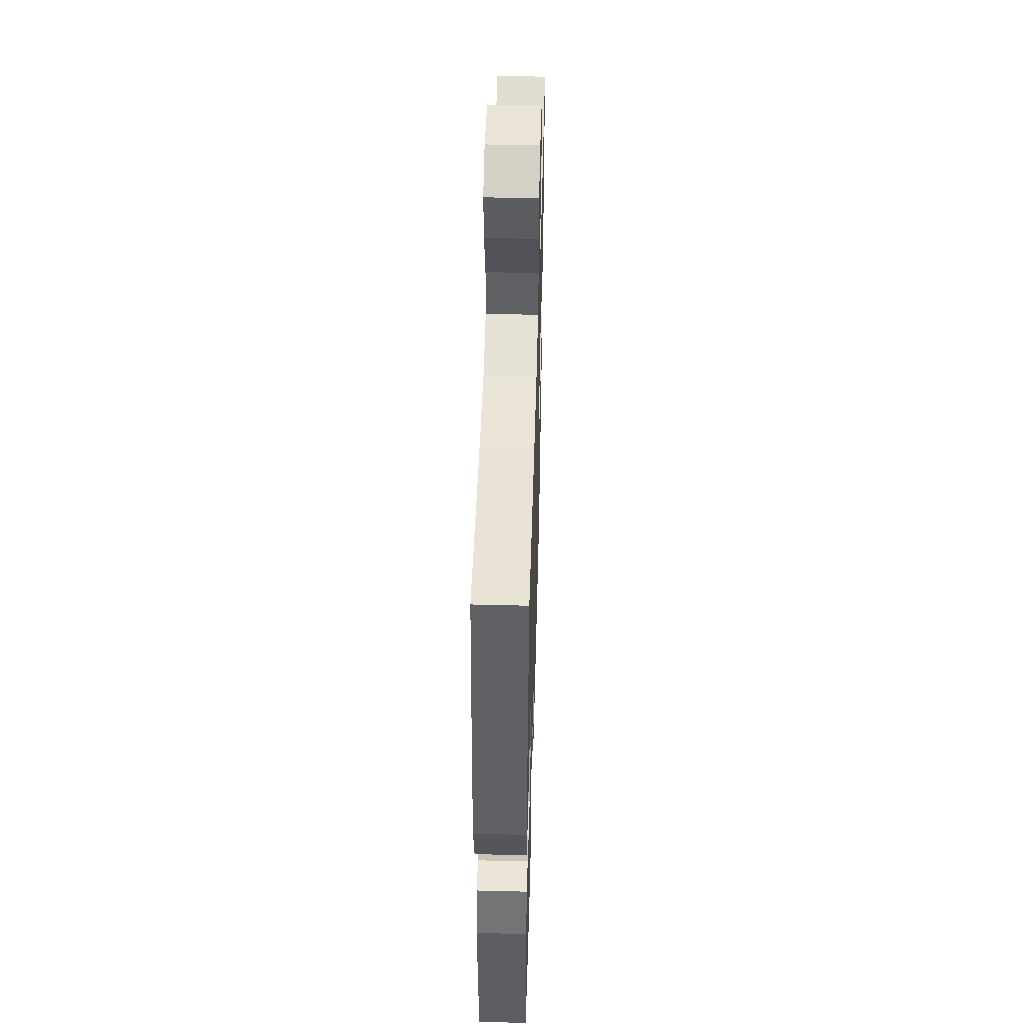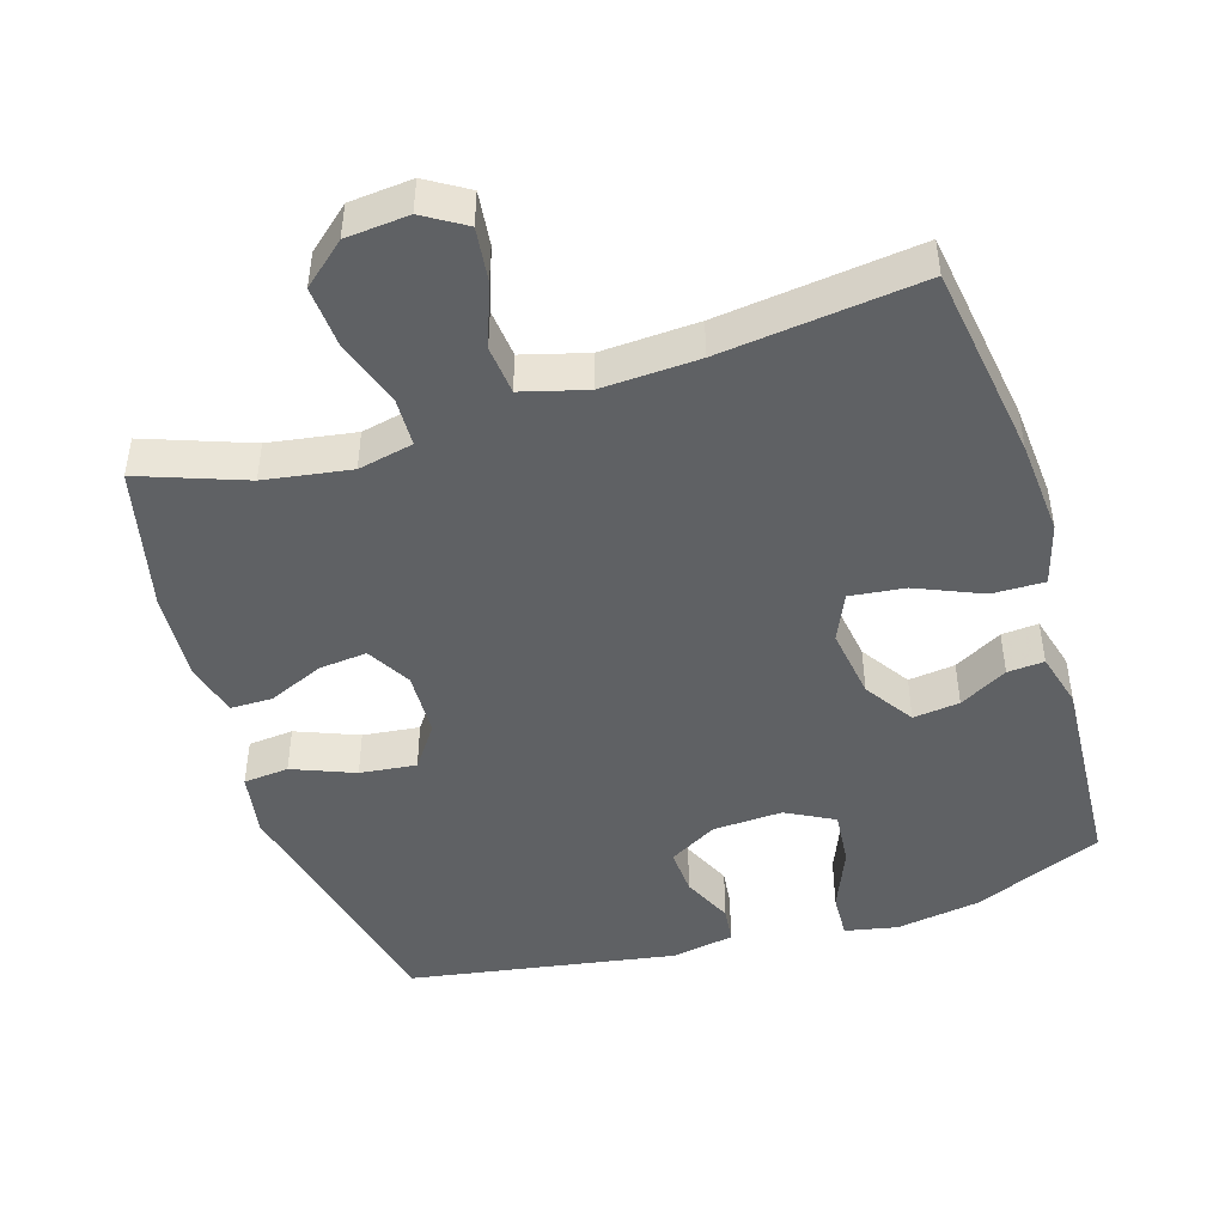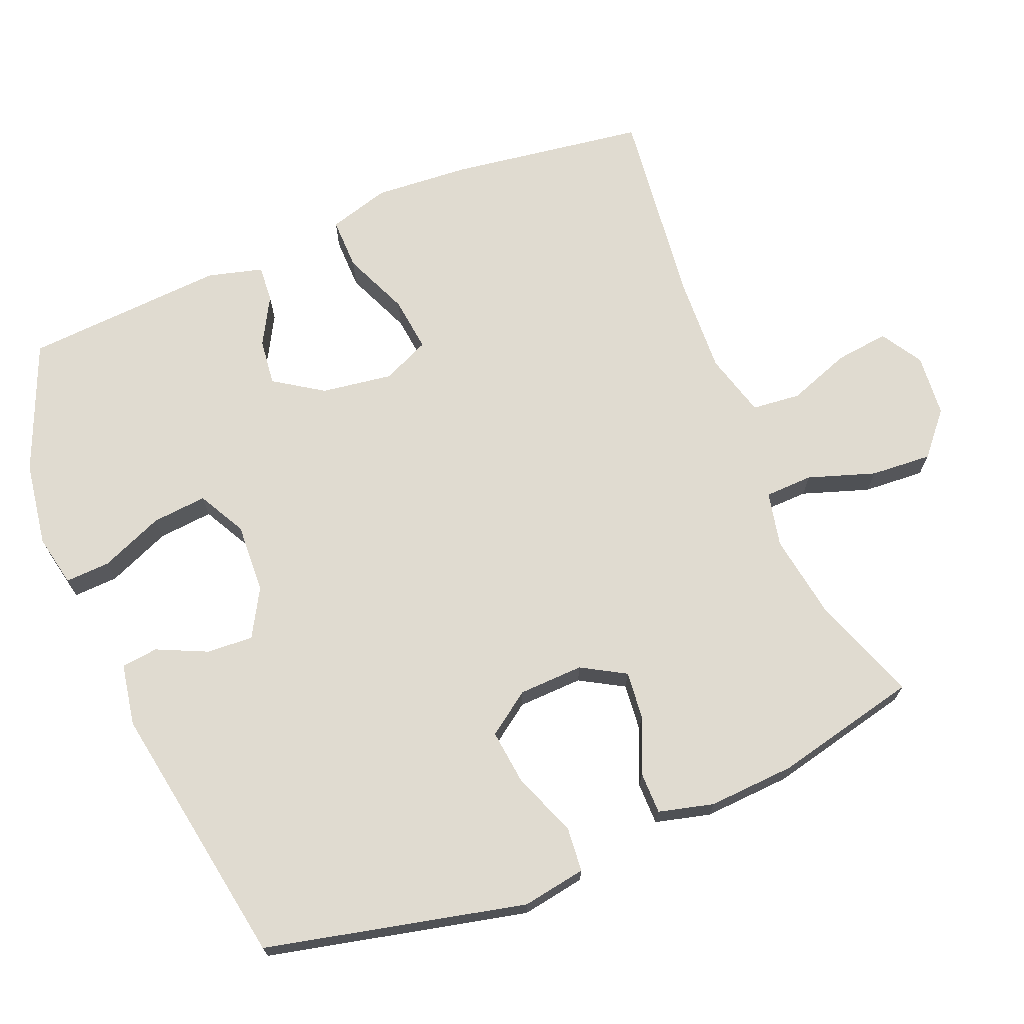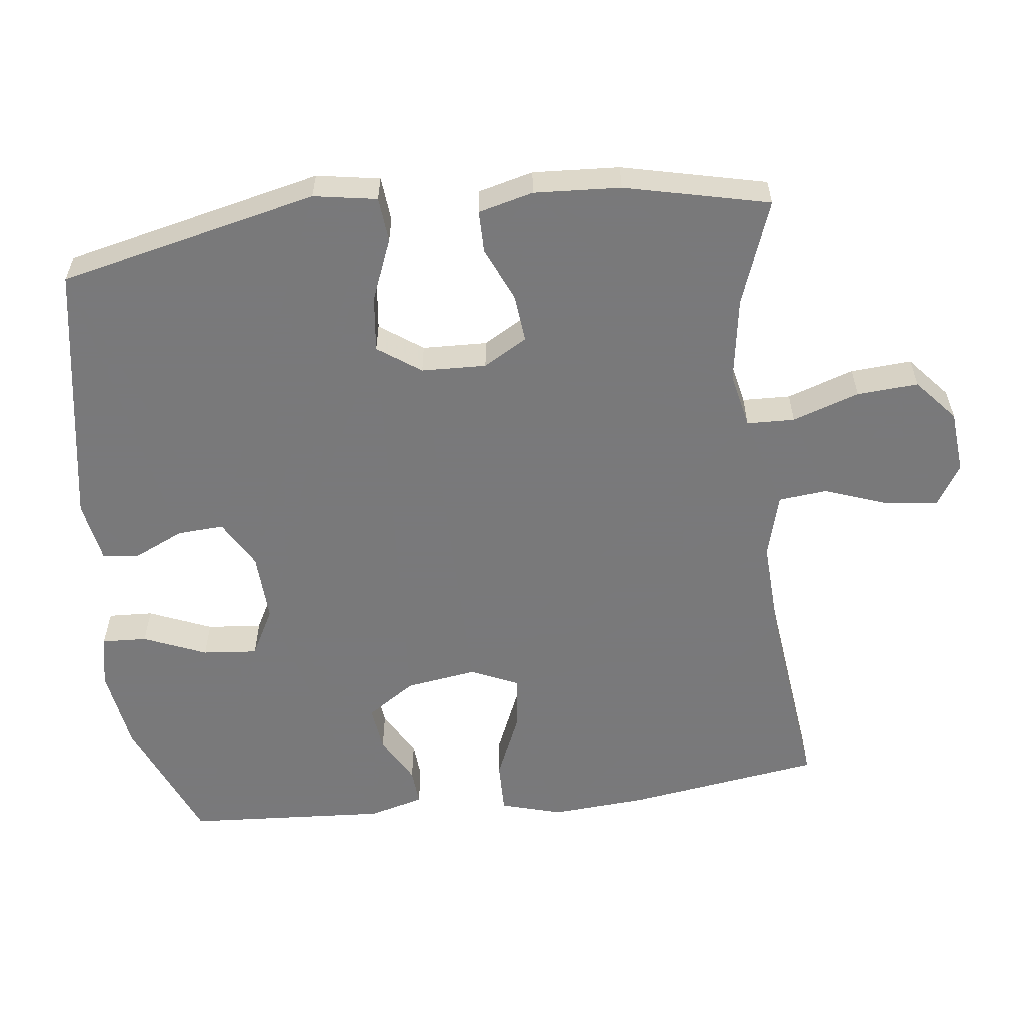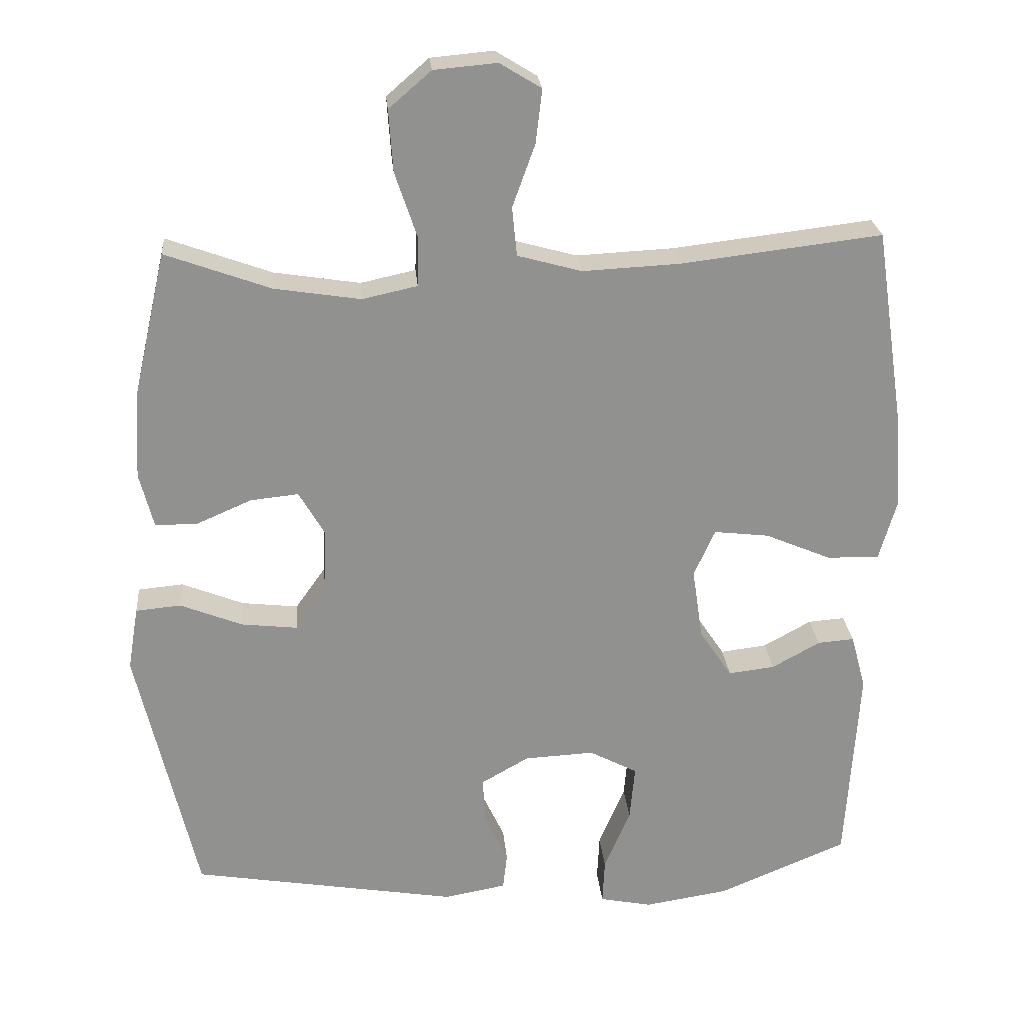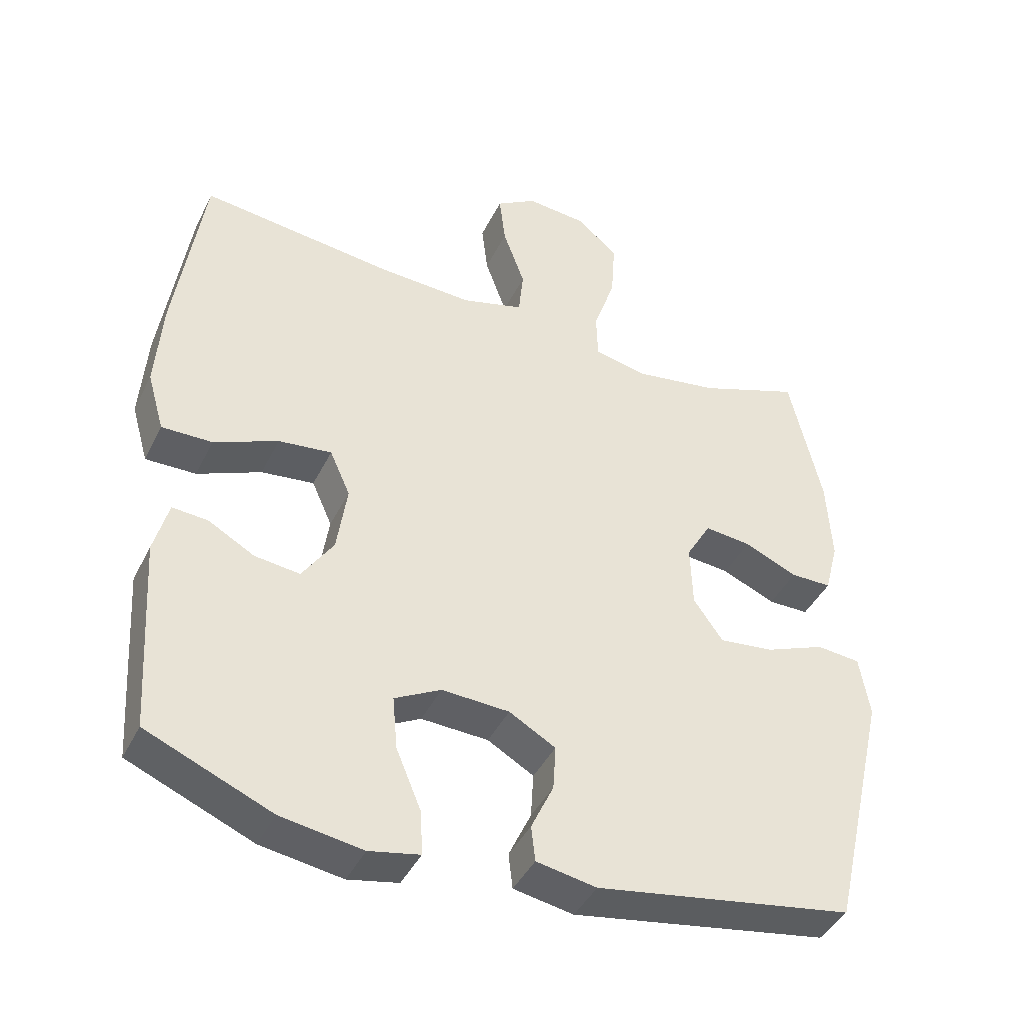
<metadata>
{"format":"obj","ext":"obj","renderer":"f3d","projection":"perspective","resolution":1024,"background":"white","views":[{"elev":48.7,"azim":91.6,"up":"+Z"},{"elev":-46.5,"azim":17.2,"up":"+Y"},{"elev":69.9,"azim":-112.4,"up":"+Y"},{"elev":-57.8,"azim":-83.2,"up":"+Y"},{"elev":24.4,"azim":-4.9,"up":"+Z"},{"elev":-42.2,"azim":155.3,"up":"+Z"}]}
</metadata>
<code>
v -0.5 0.07 -0.5
v -0.585 0.07 -0.132
v -0.57 0.07 -0.042
v -0.506 0.07 -0.036
v -0.418 0.07 -0.071
v -0.338 0.07 -0.08
v -0.295 0.07 -0.019
v -0.292 0.07 0.073
v -0.328 0.07 0.135
v -0.396 0.07 0.128
v -0.474 0.07 0.094
v -0.534 0.07 0.094
v -0.554 0.07 0.172
v -0.547 0.07 0.295
v -0.5 0.07 0.5
v -0.351 0.07 0.446
v -0.229 0.07 0.427
v -0.151 0.07 0.444
v -0.149 0.07 0.512
v -0.181 0.07 0.607
v -0.187 0.07 0.694
v -0.127 0.07 0.746
v -0.038 0.07 0.754
v 0.021 0.07 0.718
v 0.012 0.07 0.642
v -0.02 0.07 0.553
v -0.013 0.07 0.484
v 0.078 0.07 0.459
v 0.216 0.07 0.466
v 0.5 0.07 0.5
v 0.541 0.07 0.223
v 0.551 0.07 0.088
v 0.526 0.07 0.001
v 0.452 0.07 0.002
v 0.358 0.07 0.042
v 0.28 0.07 0.051
v 0.25 0.07 -0.016
v 0.265 0.07 -0.117
v 0.311 0.07 -0.186
v 0.377 0.07 -0.178
v 0.445 0.07 -0.14
v 0.497 0.07 -0.136
v 0.518 0.07 -0.214
v 0.5 0.07 -0.5
v 0.317 0.07 -0.577
v 0.197 0.07 -0.596
v 0.123 0.07 -0.581
v 0.126 0.07 -0.517
v 0.163 0.07 -0.428
v 0.17 0.07 -0.35
v 0.102 0.07 -0.314
v 0.003 0.07 -0.319
v -0.065 0.07 -0.358
v -0.061 0.07 -0.424
v -0.028 0.07 -0.495
v -0.034 0.07 -0.547
v -0.122 0.07 -0.563
v -0.5 0 -0.5
v -0.585 0 -0.132
v -0.57 0 -0.042
v -0.506 0 -0.036
v -0.418 0 -0.071
v -0.338 0 -0.08
v -0.295 0 -0.019
v -0.292 0 0.073
v -0.328 0 0.135
v -0.396 0 0.128
v -0.474 0 0.094
v -0.534 0 0.094
v -0.554 0 0.172
v -0.547 0 0.295
v -0.5 0 0.5
v -0.351 0 0.446
v -0.229 0 0.427
v -0.151 0 0.444
v -0.149 0 0.512
v -0.181 0 0.607
v -0.187 0 0.694
v -0.127 0 0.746
v -0.038 0 0.754
v 0.021 0 0.718
v 0.012 0 0.642
v -0.02 0 0.553
v -0.013 0 0.484
v 0.078 0 0.459
v 0.216 0 0.466
v 0.5 0 0.5
v 0.541 0 0.223
v 0.551 0 0.088
v 0.526 0 0.001
v 0.452 0 0.002
v 0.358 0 0.042
v 0.28 0 0.051
v 0.25 0 -0.016
v 0.265 0 -0.117
v 0.311 0 -0.186
v 0.377 0 -0.178
v 0.445 0 -0.14
v 0.497 0 -0.136
v 0.518 0 -0.214
v 0.5 0 -0.5
v 0.317 0 -0.577
v 0.197 0 -0.596
v 0.123 0 -0.581
v 0.126 0 -0.517
v 0.163 0 -0.428
v 0.17 0 -0.35
v 0.102 0 -0.314
v 0.003 0 -0.319
v -0.065 0 -0.358
v -0.061 0 -0.424
v -0.028 0 -0.495
v -0.034 0 -0.547
v -0.122 0 -0.563
f 54 55 56 57
f 53 54 57 1
f 52 53 1 2
f 51 52 2 3
f 46 47 48 49
f 46 49 50
f 45 46 50
f 44 45 50
f 43 44 50 51
f 40 41 42 43
f 39 40 43 51
f 32 33 34 35
f 32 35 36
f 29 30 31 32
f 28 29 32 36
f 27 28 36 37
f 23 24 25 26
f 21 22 23 26
f 19 20 21 26
f 18 19 26 27
f 13 14 15 16
f 13 16 17
f 10 11 12 13
f 9 10 13 17
f 8 9 17 18
f 51 3 4 5
f 51 5 6
f 38 39 51 6
f 37 38 6 7
f 18 27 37
f 7 8 18 37
f 114 113 112 111
f 58 114 111 110
f 59 58 110 109
f 60 59 109 108
f 106 105 104 103
f 107 106 103
f 107 103 102
f 107 102 101
f 108 107 101 100
f 100 99 98 97
f 108 100 97 96
f 92 91 90 89
f 93 92 89
f 89 88 87 86
f 93 89 86 85
f 94 93 85 84
f 83 82 81 80
f 83 80 79 78
f 83 78 77 76
f 84 83 76 75
f 73 72 71 70
f 74 73 70
f 70 69 68 67
f 74 70 67 66
f 75 74 66 65
f 62 61 60 108
f 63 62 108
f 63 108 96 95
f 64 63 95 94
f 94 84 75
f 94 75 65 64
f 1 58 59 2
f 2 59 60 3
f 3 60 61 4
f 4 61 62 5
f 5 62 63 6
f 6 63 64 7
f 7 64 65 8
f 8 65 66 9
f 9 66 67 10
f 10 67 68 11
f 11 68 69 12
f 12 69 70 13
f 13 70 71 14
f 14 71 72 15
f 15 72 73 16
f 16 73 74 17
f 17 74 75 18
f 18 75 76 19
f 19 76 77 20
f 20 77 78 21
f 21 78 79 22
f 22 79 80 23
f 23 80 81 24
f 24 81 82 25
f 25 82 83 26
f 26 83 84 27
f 27 84 85 28
f 28 85 86 29
f 29 86 87 30
f 30 87 88 31
f 31 88 89 32
f 32 89 90 33
f 33 90 91 34
f 34 91 92 35
f 35 92 93 36
f 36 93 94 37
f 37 94 95 38
f 38 95 96 39
f 39 96 97 40
f 40 97 98 41
f 41 98 99 42
f 42 99 100 43
f 43 100 101 44
f 44 101 102 45
f 45 102 103 46
f 46 103 104 47
f 47 104 105 48
f 48 105 106 49
f 49 106 107 50
f 50 107 108 51
f 51 108 109 52
f 52 109 110 53
f 53 110 111 54
f 54 111 112 55
f 55 112 113 56
f 56 113 114 57
f 57 114 58 1

</code>
